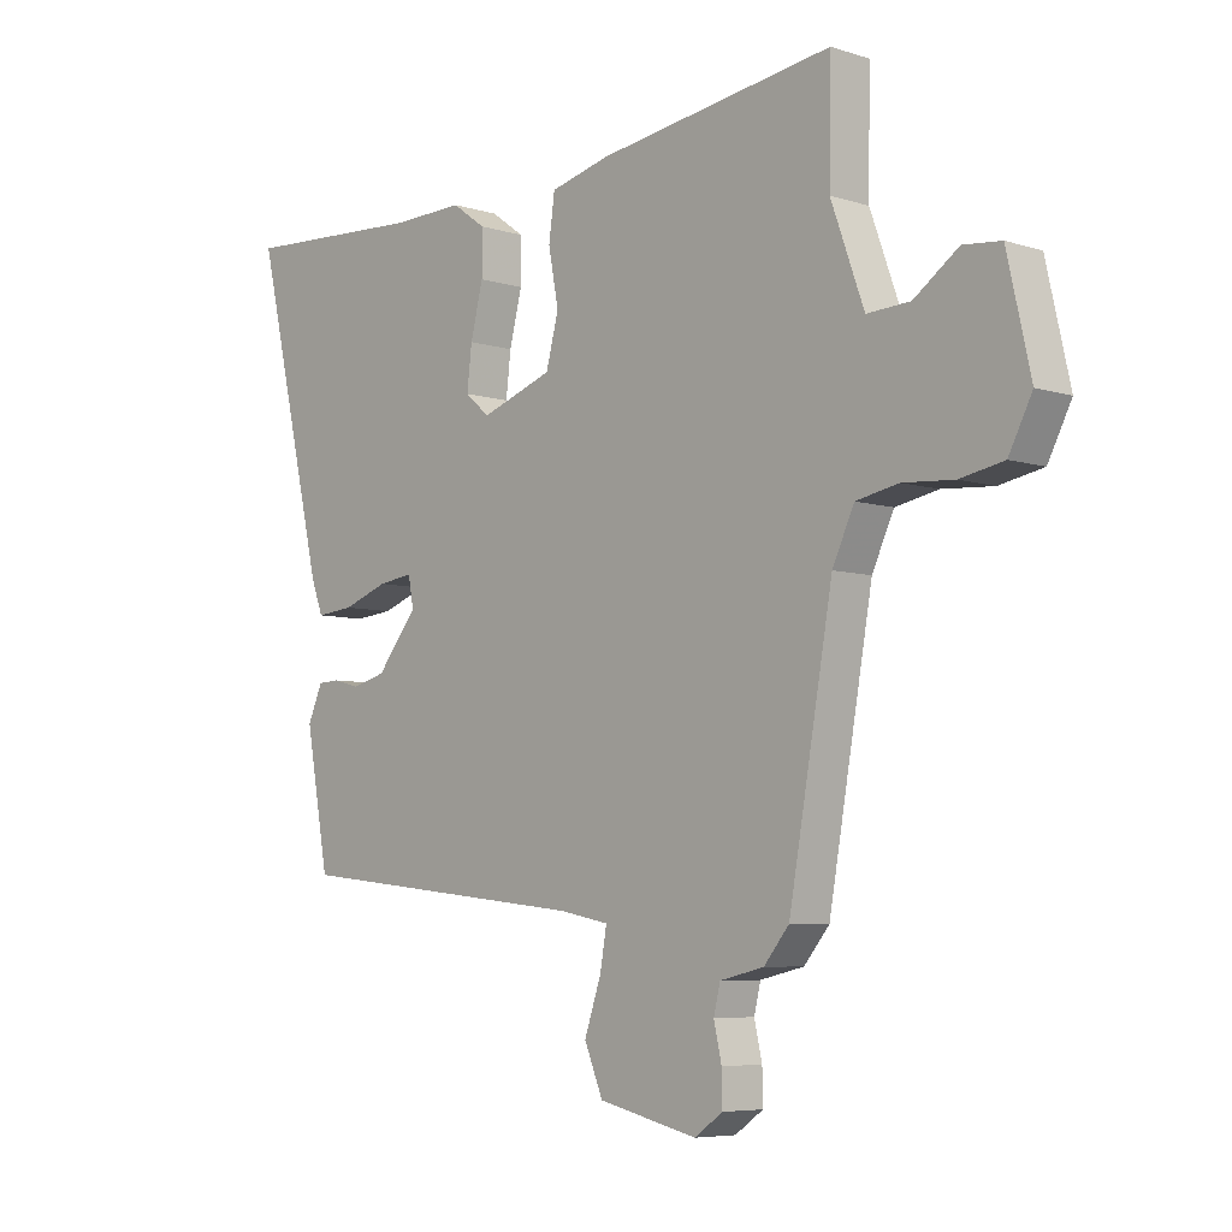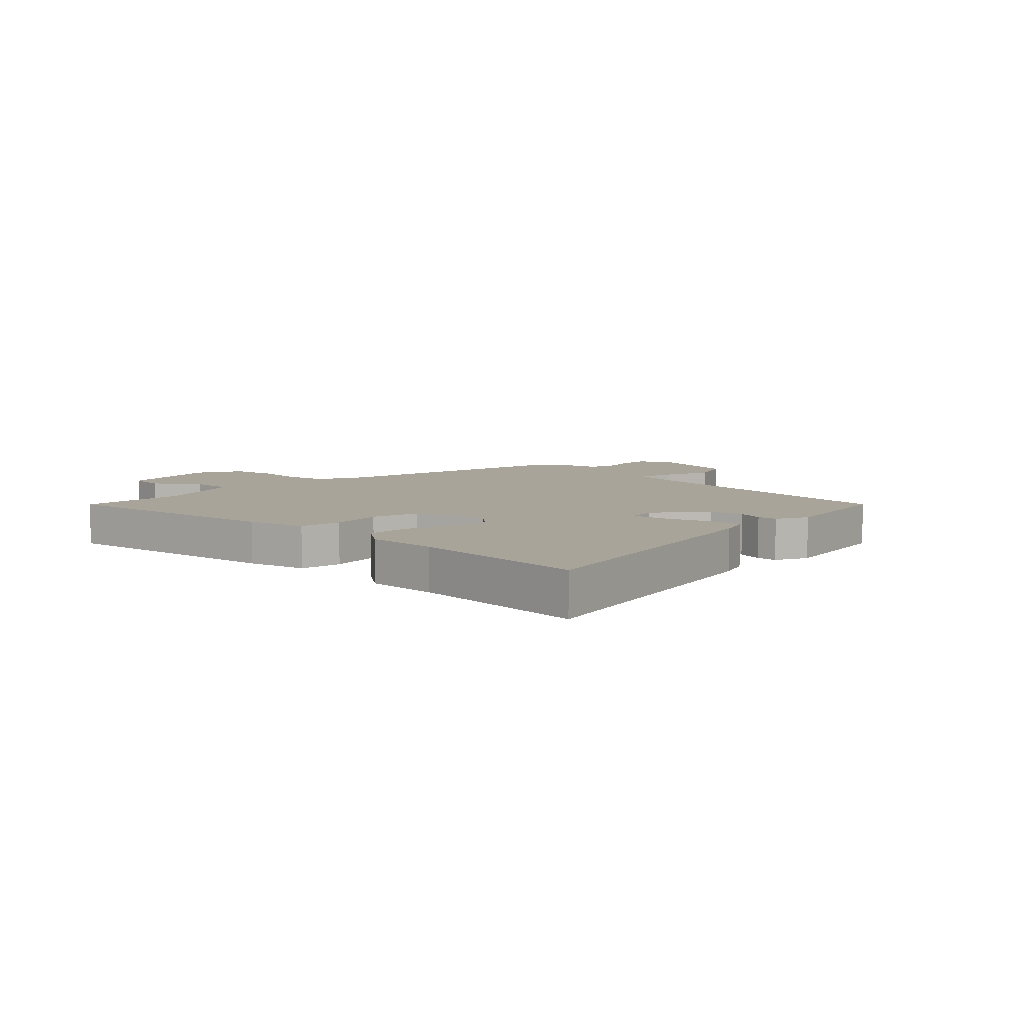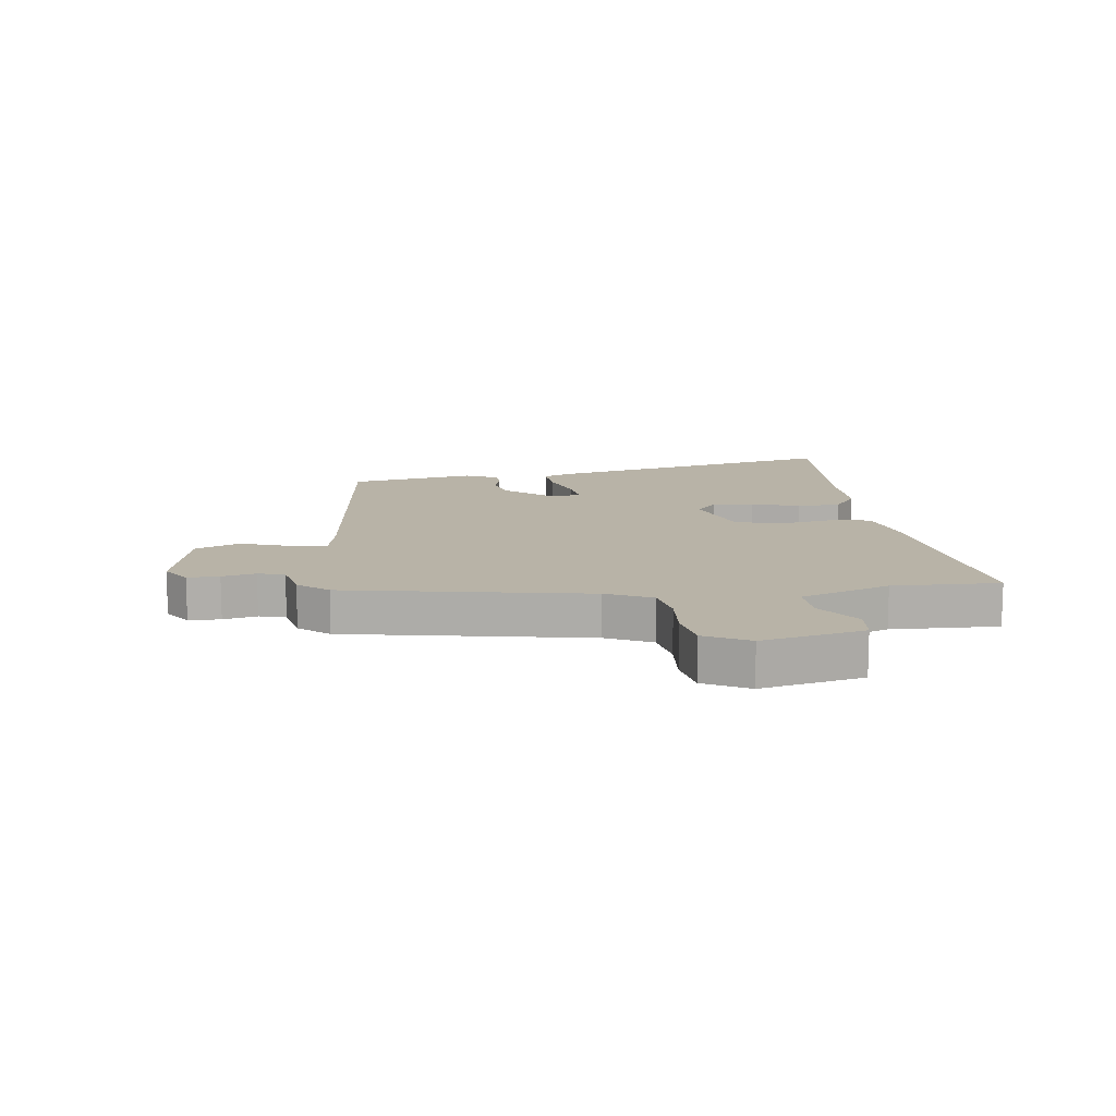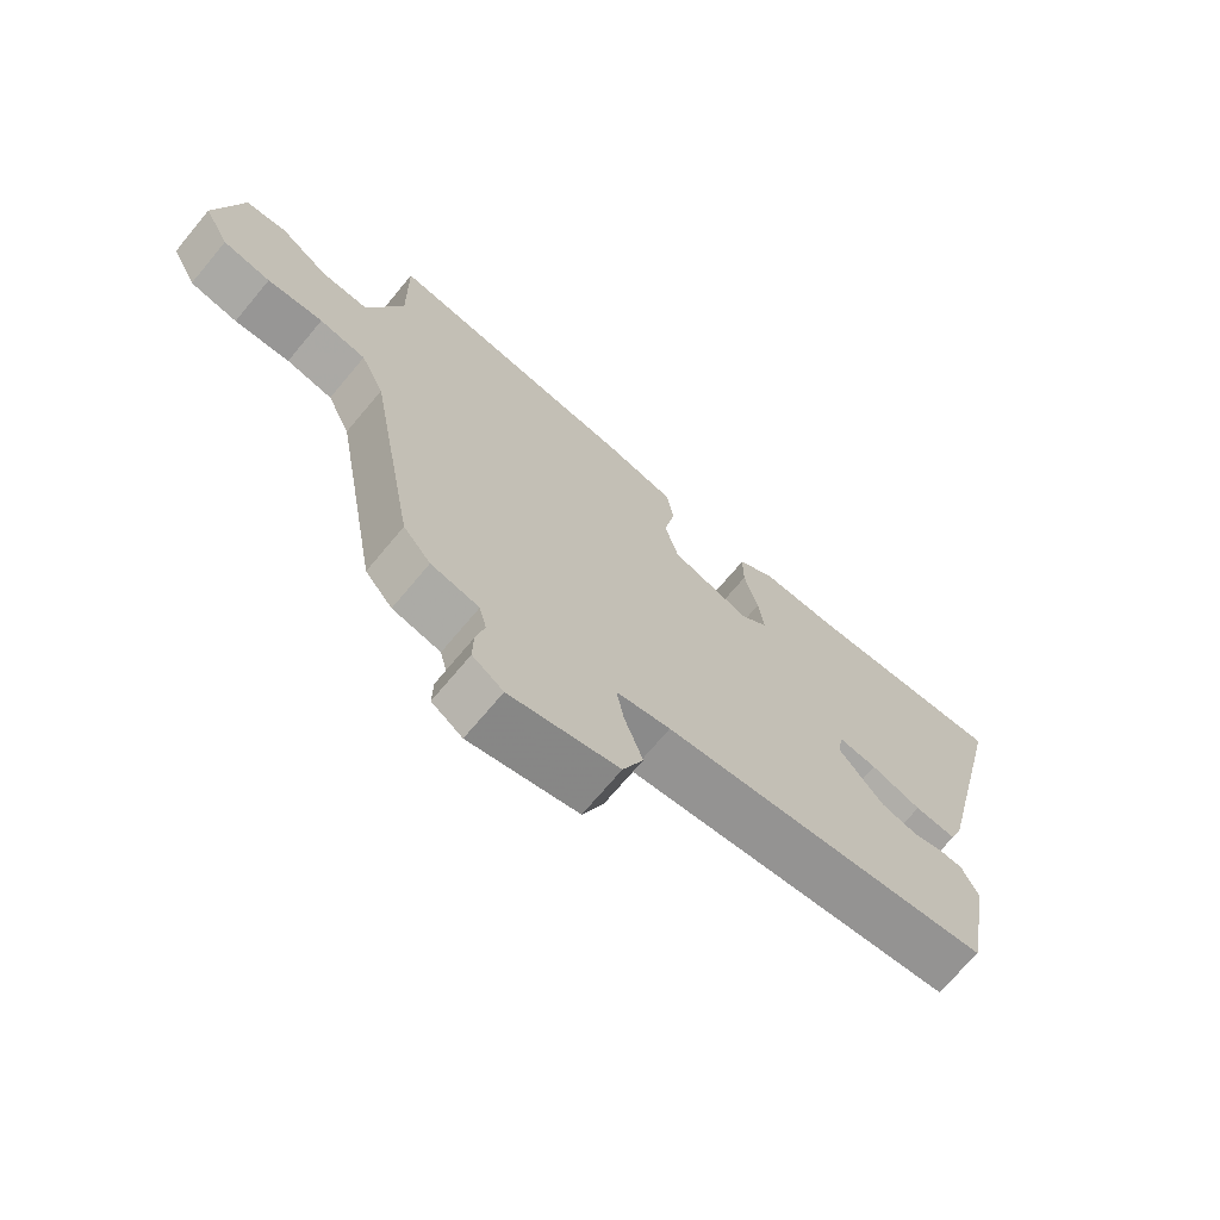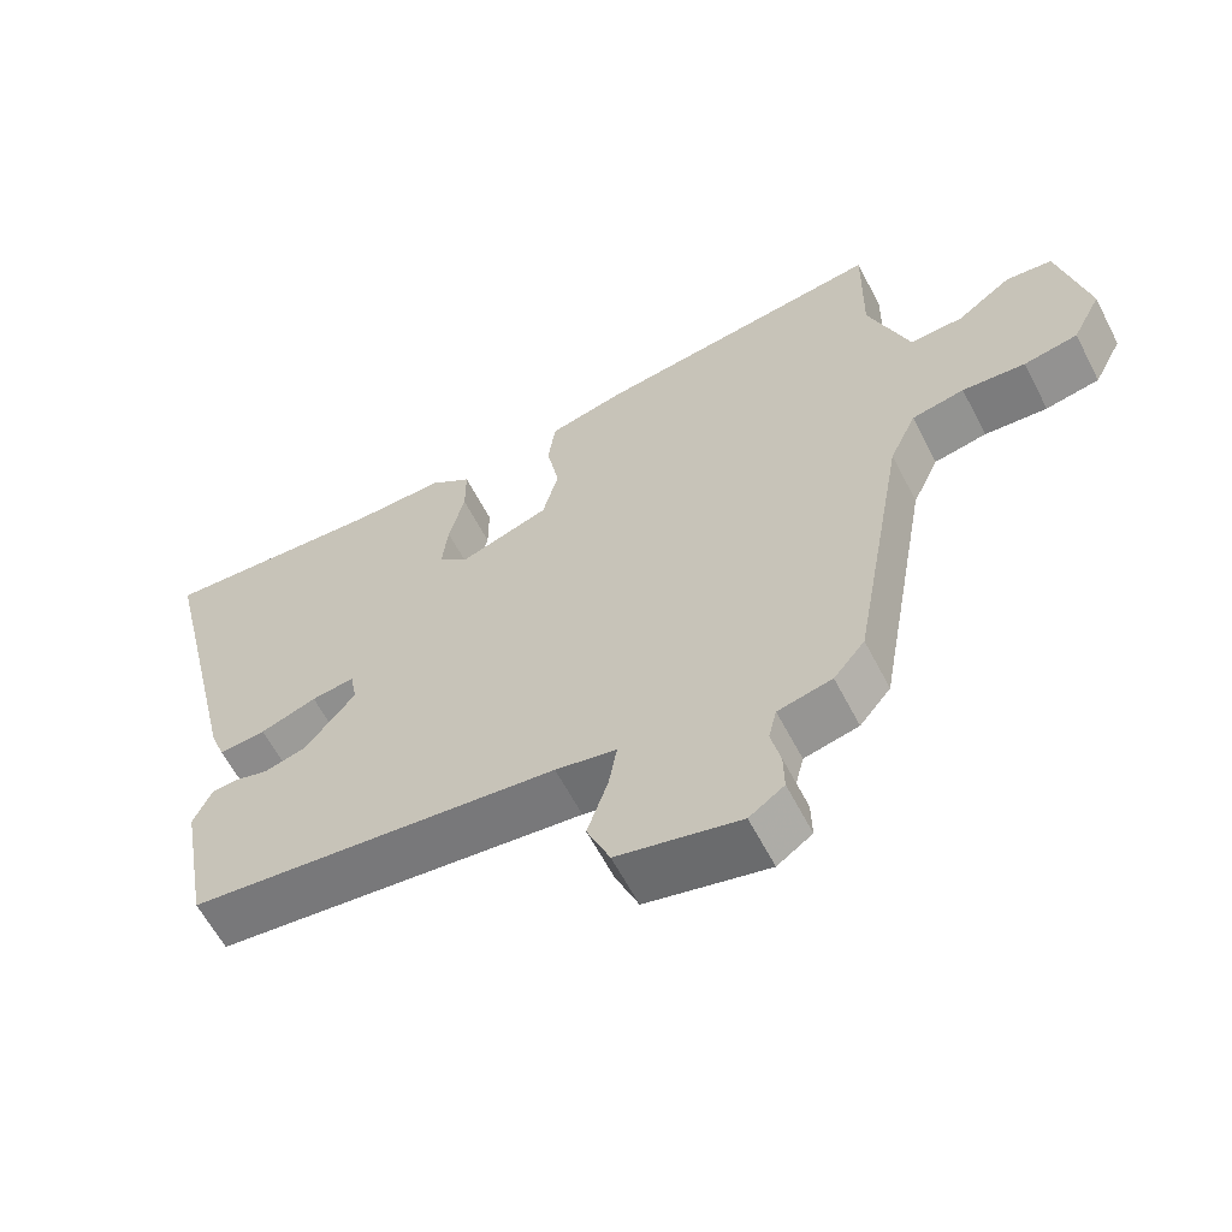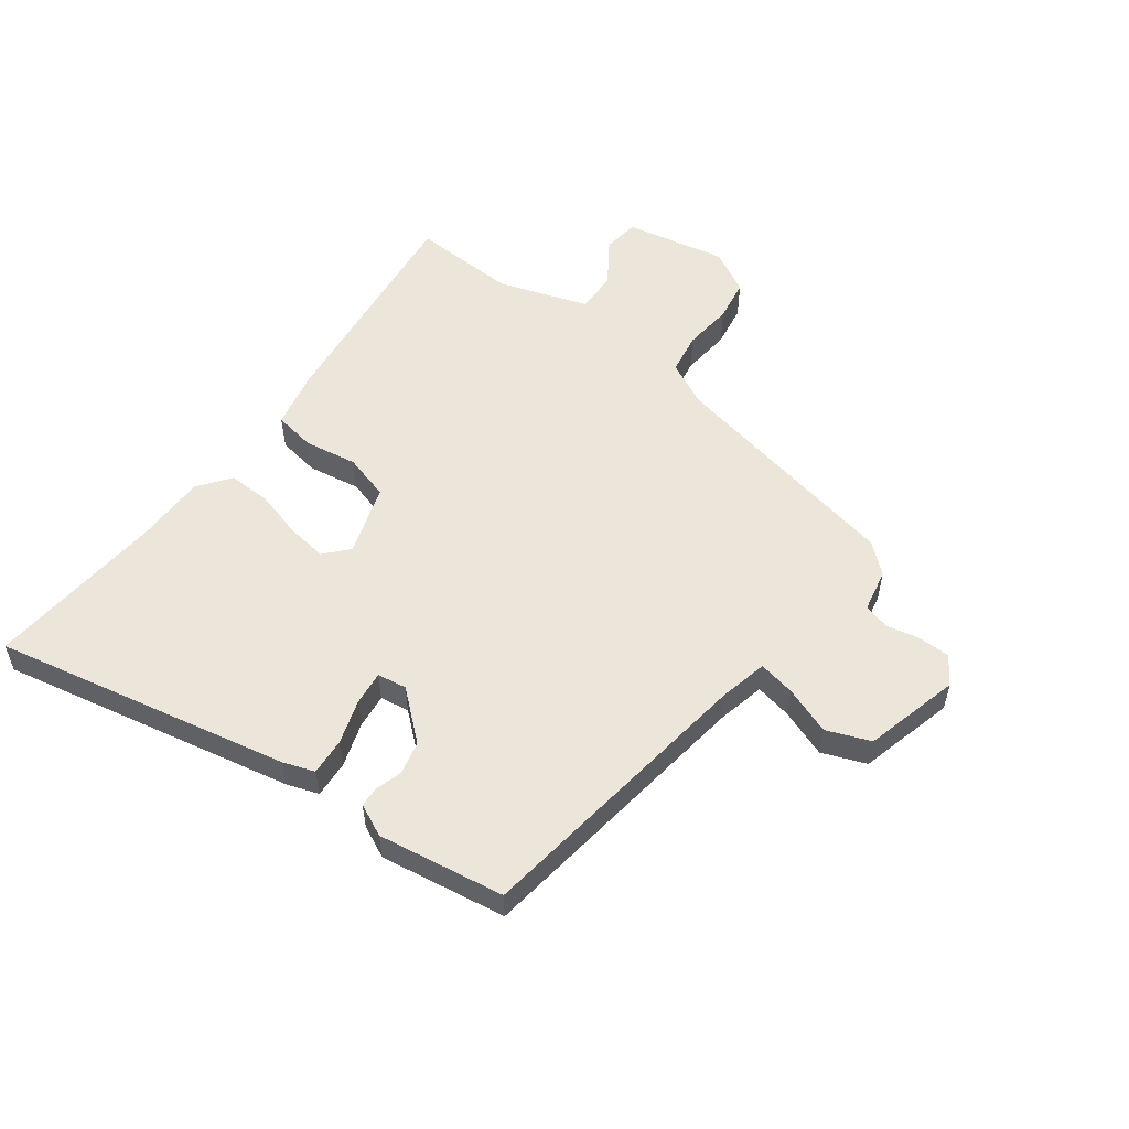
<metadata>
{"format":"obj","ext":"obj","renderer":"f3d","projection":"perspective","resolution":1024,"background":"white","views":[{"elev":-6.2,"azim":-133.2,"up":"+Z"},{"elev":7.2,"azim":45.0,"up":"+Y"},{"elev":12.7,"azim":-96.8,"up":"+Y"},{"elev":-70.3,"azim":-39.9,"up":"+Z"},{"elev":-61.1,"azim":-152.7,"up":"+Z"},{"elev":54.3,"azim":128.2,"up":"+Y"}]}
</metadata>
<code>
v -0.424 0.07 -0.487
v -0.497 0.07 -0.074
v -0.533 0.07 0.004
v -0.604 0.07 0.018
v -0.689 0.07 0.012
v -0.762 0.07 0.026
v -0.801 0.07 0.102
v -0.762 0.07 0.275
v -0.699 0.07 0.281
v -0.625 0.07 0.228
v -0.553 0.07 0.224
v -0.498 0.07 0.376
v -0.501 0.07 0.558
v -0.107 0.07 0.501
v -0.007 0.07 0.476
v 0.003 0.07 0.404
v -0.014 0.07 0.314
v 0.007 0.07 0.234
v 0.127 0.07 0.192
v 0.168 0.07 0.227
v 0.16 0.07 0.297
v 0.139 0.07 0.38
v 0.139 0.07 0.453
v 0.195 0.07 0.493
v 0.316 0.07 0.49
v 0.624 0.07 0.507
v 0.507 0.07 0.004
v 0.487 0.07 -0.049
v 0.424 0.07 -0.043
v 0.348 0.07 -0.016
v 0.29 0.07 -0.008
v 0.281 0.07 -0.058
v 0.349 0.07 -0.141
v 0.406 0.07 -0.156
v 0.451 0.07 -0.144
v 0.486 0.07 -0.146
v 0.511 0.07 -0.202
v 0.472 0.07 -0.417
v -0.026 0.07 -0.47
v -0.108 0.07 -0.486
v -0.097 0.07 -0.549
v -0.069 0.07 -0.632
v -0.1 0.07 -0.706
v -0.265 0.07 -0.744
v -0.312 0.07 -0.711
v -0.311 0.07 -0.657
v -0.298 0.07 -0.6
v -0.309 0.07 -0.555
v -0.382 0.07 -0.538
v -0.424 0 -0.487
v -0.497 0 -0.074
v -0.533 0 0.004
v -0.604 0 0.018
v -0.689 0 0.012
v -0.762 0 0.026
v -0.801 0 0.102
v -0.762 0 0.275
v -0.699 0 0.281
v -0.625 0 0.228
v -0.553 0 0.224
v -0.498 0 0.376
v -0.501 0 0.558
v -0.107 0 0.501
v -0.007 0 0.476
v 0.003 0 0.404
v -0.014 0 0.314
v 0.007 0 0.234
v 0.127 0 0.192
v 0.168 0 0.227
v 0.16 0 0.297
v 0.139 0 0.38
v 0.139 0 0.453
v 0.195 0 0.493
v 0.316 0 0.49
v 0.624 0 0.507
v 0.507 0 0.004
v 0.487 0 -0.049
v 0.424 0 -0.043
v 0.348 0 -0.016
v 0.29 0 -0.008
v 0.281 0 -0.058
v 0.349 0 -0.141
v 0.406 0 -0.156
v 0.451 0 -0.144
v 0.486 0 -0.146
v 0.511 0 -0.202
v 0.472 0 -0.417
v -0.026 0 -0.47
v -0.108 0 -0.486
v -0.097 0 -0.549
v -0.069 0 -0.632
v -0.1 0 -0.706
v -0.265 0 -0.744
v -0.312 0 -0.711
v -0.311 0 -0.657
v -0.298 0 -0.6
v -0.309 0 -0.555
v -0.382 0 -0.538
f 48 49 1 2
f 45 46 47
f 44 45 47
f 43 44 47
f 42 43 47
f 41 42 47
f 40 41 47 48
f 37 38 39
f 36 37 39
f 35 36 39
f 34 35 39
f 33 34 39 40
f 40 48 2
f 33 40 2
f 32 33 2
f 28 29 30
f 27 28 30
f 26 27 30
f 25 26 30
f 25 30 31
f 24 25 31
f 23 24 31
f 22 23 31
f 21 22 31
f 20 21 31 32
f 15 16 17
f 14 15 17
f 13 14 17
f 12 13 17
f 11 12 17 18
f 8 9 10
f 7 8 10
f 6 7 10
f 5 6 10
f 4 5 10
f 3 4 10 11
f 11 18 19
f 3 11 19
f 2 3 19
f 19 20 32
f 2 19 32
f 51 50 98 97
f 96 95 94
f 96 94 93
f 96 93 92
f 96 92 91
f 96 91 90
f 97 96 90 89
f 88 87 86
f 88 86 85
f 88 85 84
f 88 84 83
f 89 88 83 82
f 51 97 89
f 51 89 82
f 51 82 81
f 79 78 77
f 79 77 76
f 79 76 75
f 79 75 74
f 80 79 74
f 80 74 73
f 80 73 72
f 80 72 71
f 80 71 70
f 81 80 70 69
f 66 65 64
f 66 64 63
f 66 63 62
f 66 62 61
f 67 66 61 60
f 59 58 57
f 59 57 56
f 59 56 55
f 59 55 54
f 59 54 53
f 60 59 53 52
f 68 67 60
f 68 60 52
f 68 52 51
f 81 69 68
f 81 68 51
f 1 50 51 2
f 2 51 52 3
f 3 52 53 4
f 4 53 54 5
f 5 54 55 6
f 6 55 56 7
f 7 56 57 8
f 8 57 58 9
f 9 58 59 10
f 10 59 60 11
f 11 60 61 12
f 12 61 62 13
f 13 62 63 14
f 14 63 64 15
f 15 64 65 16
f 16 65 66 17
f 17 66 67 18
f 18 67 68 19
f 19 68 69 20
f 20 69 70 21
f 21 70 71 22
f 22 71 72 23
f 23 72 73 24
f 24 73 74 25
f 25 74 75 26
f 26 75 76 27
f 27 76 77 28
f 28 77 78 29
f 29 78 79 30
f 30 79 80 31
f 31 80 81 32
f 32 81 82 33
f 33 82 83 34
f 34 83 84 35
f 35 84 85 36
f 36 85 86 37
f 37 86 87 38
f 38 87 88 39
f 39 88 89 40
f 40 89 90 41
f 41 90 91 42
f 42 91 92 43
f 43 92 93 44
f 44 93 94 45
f 45 94 95 46
f 46 95 96 47
f 47 96 97 48
f 48 97 98 49
f 49 98 50 1

</code>
